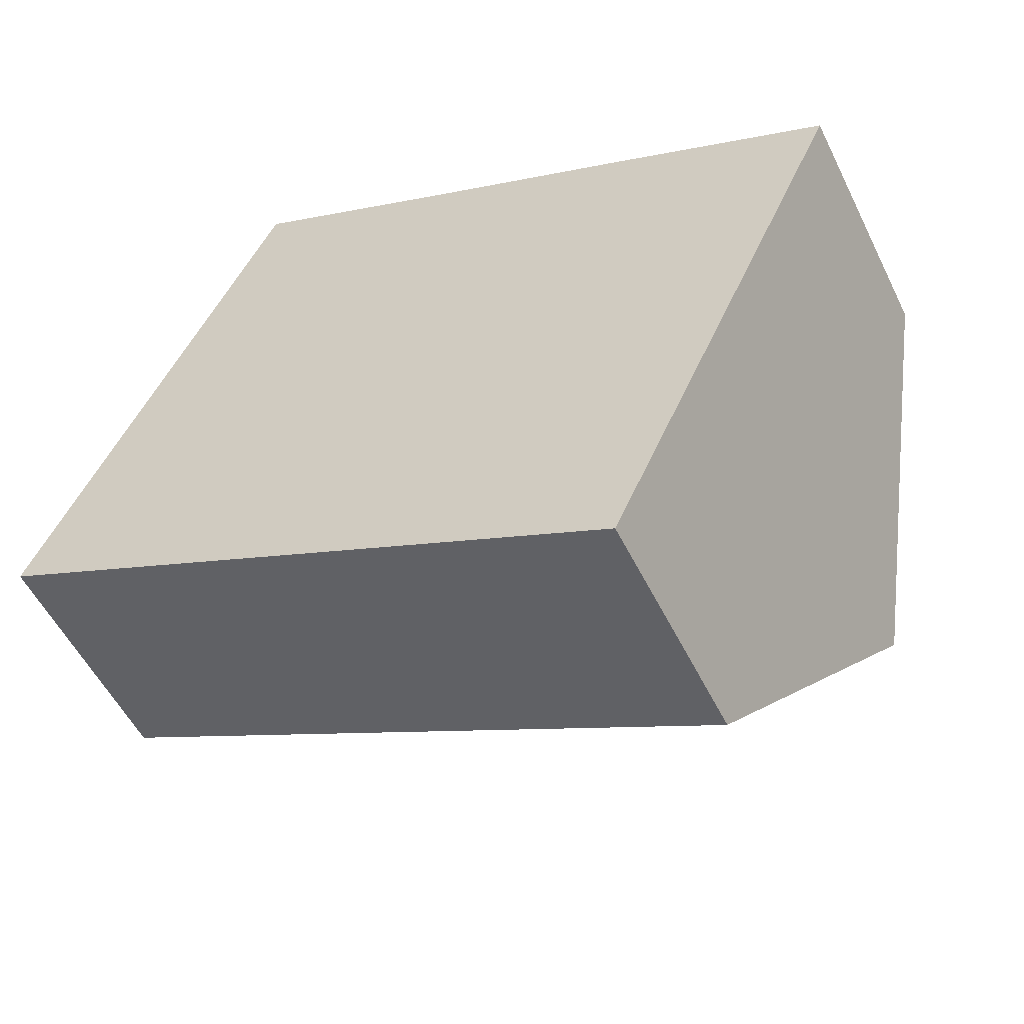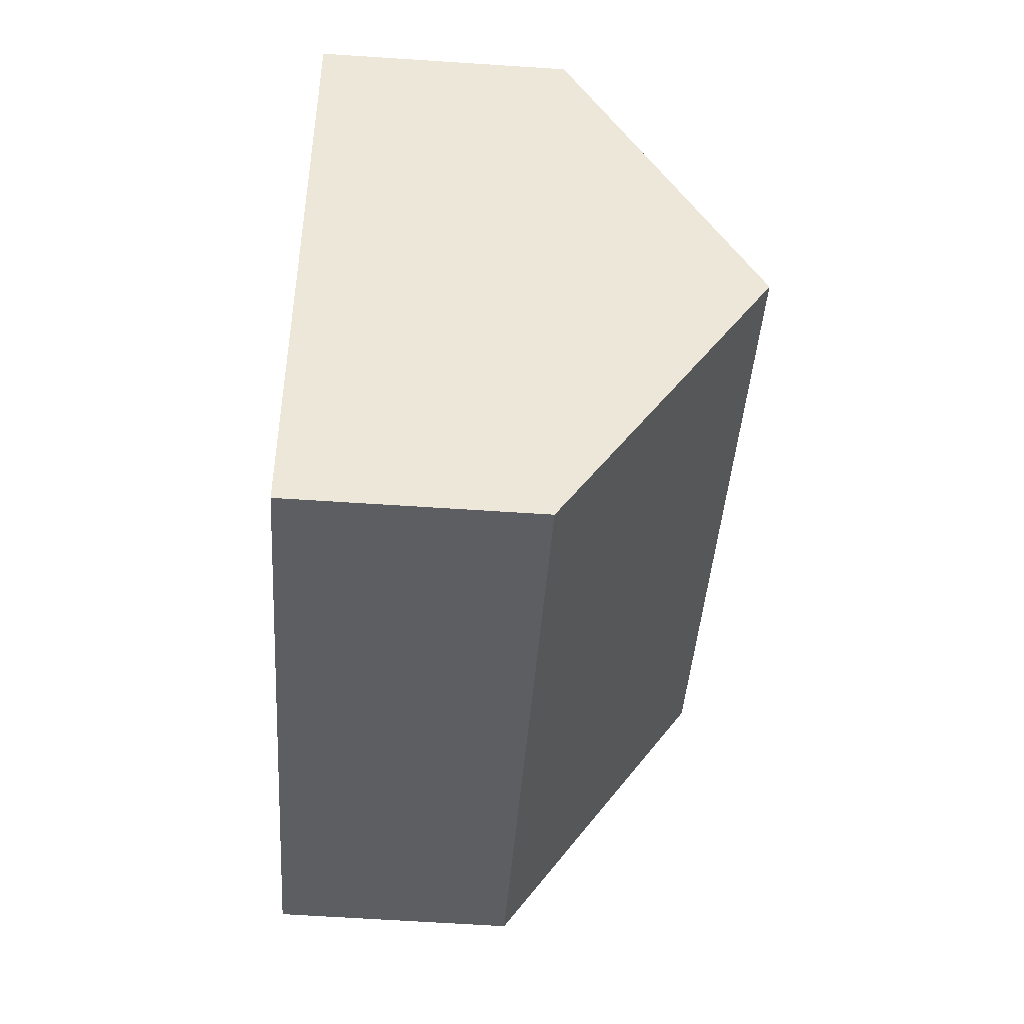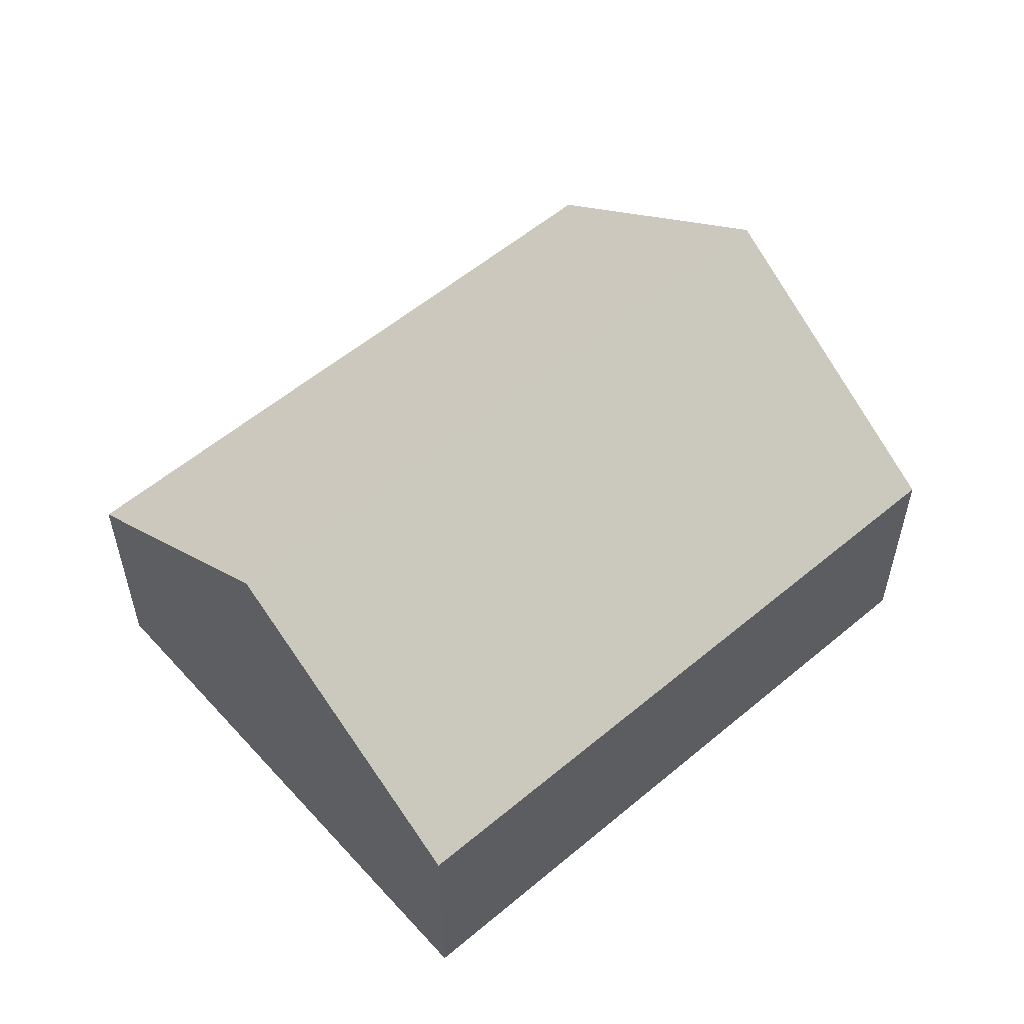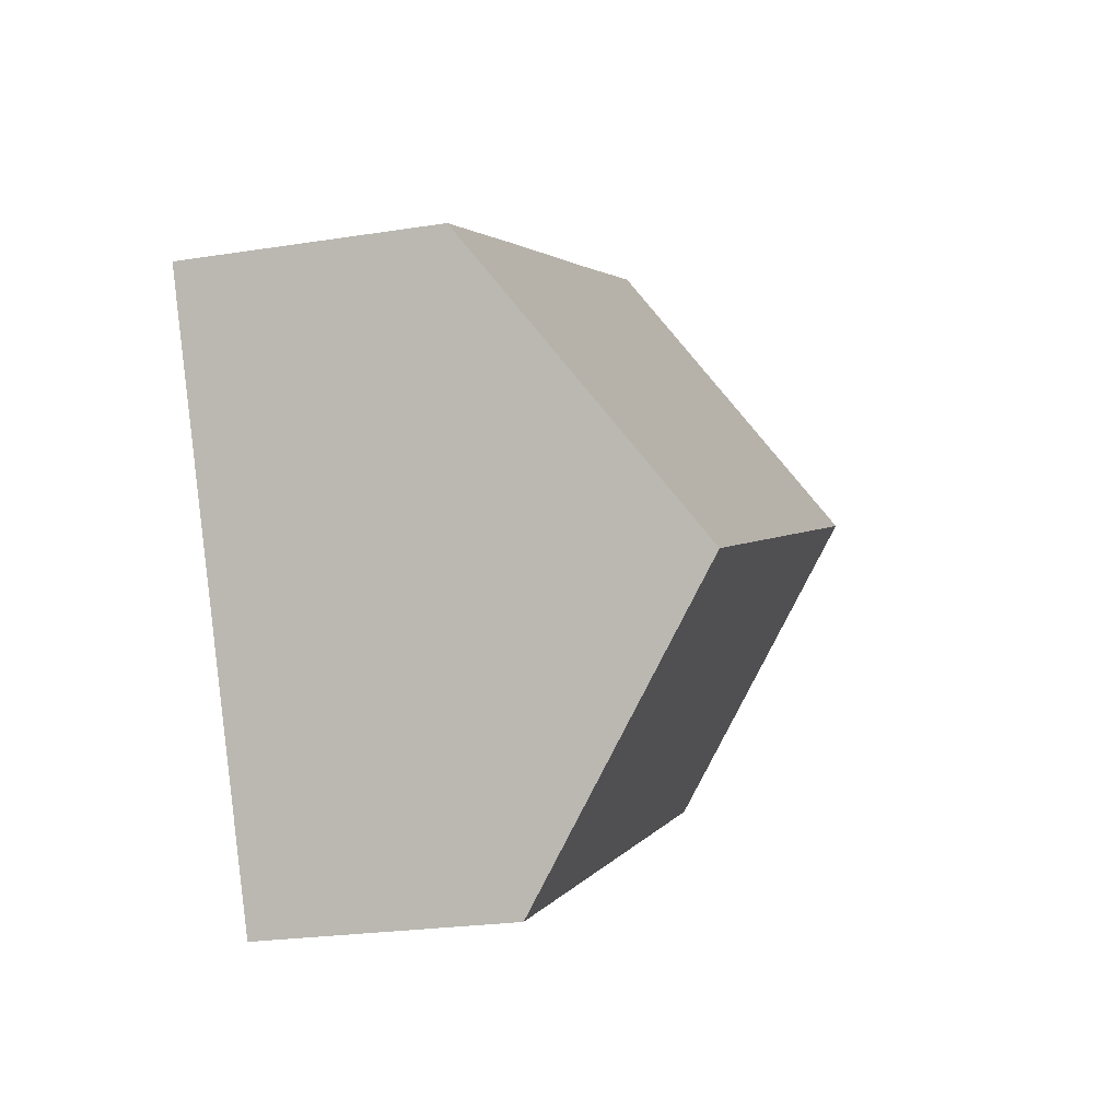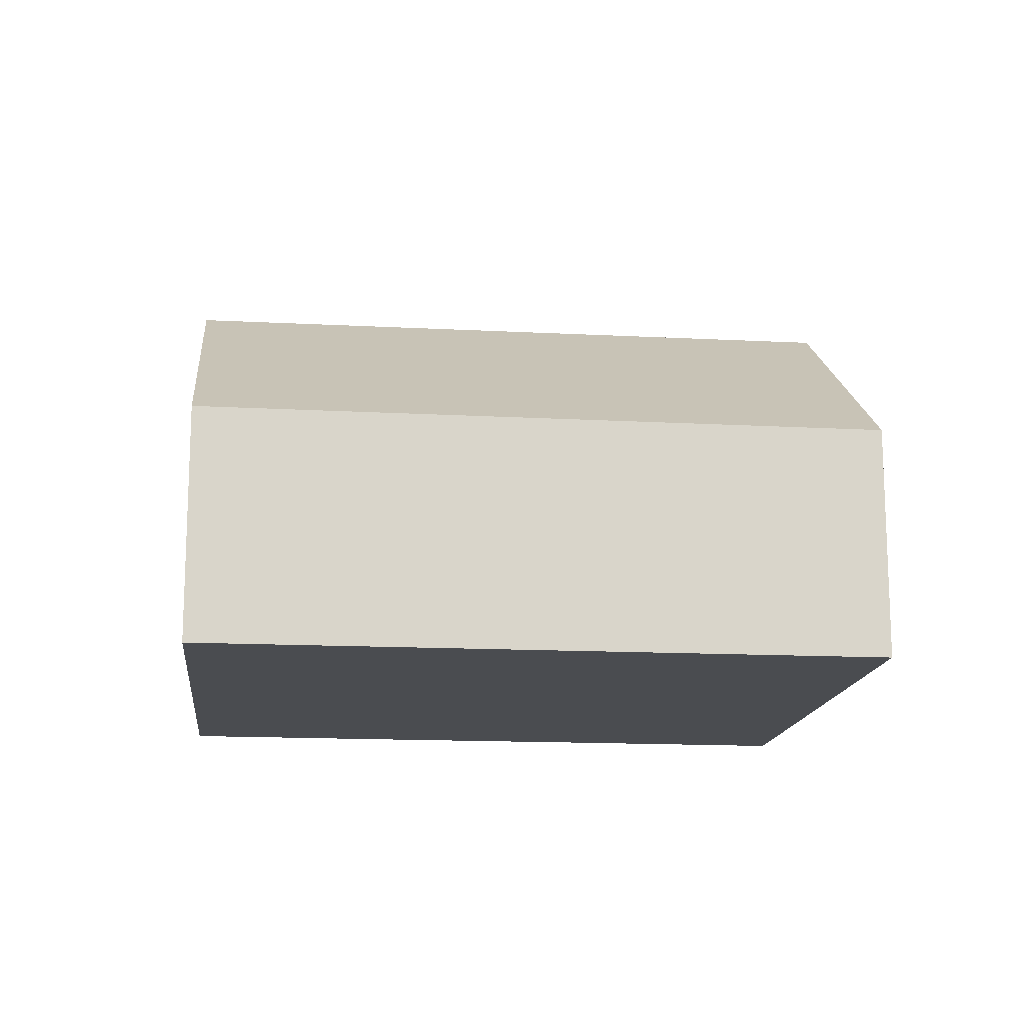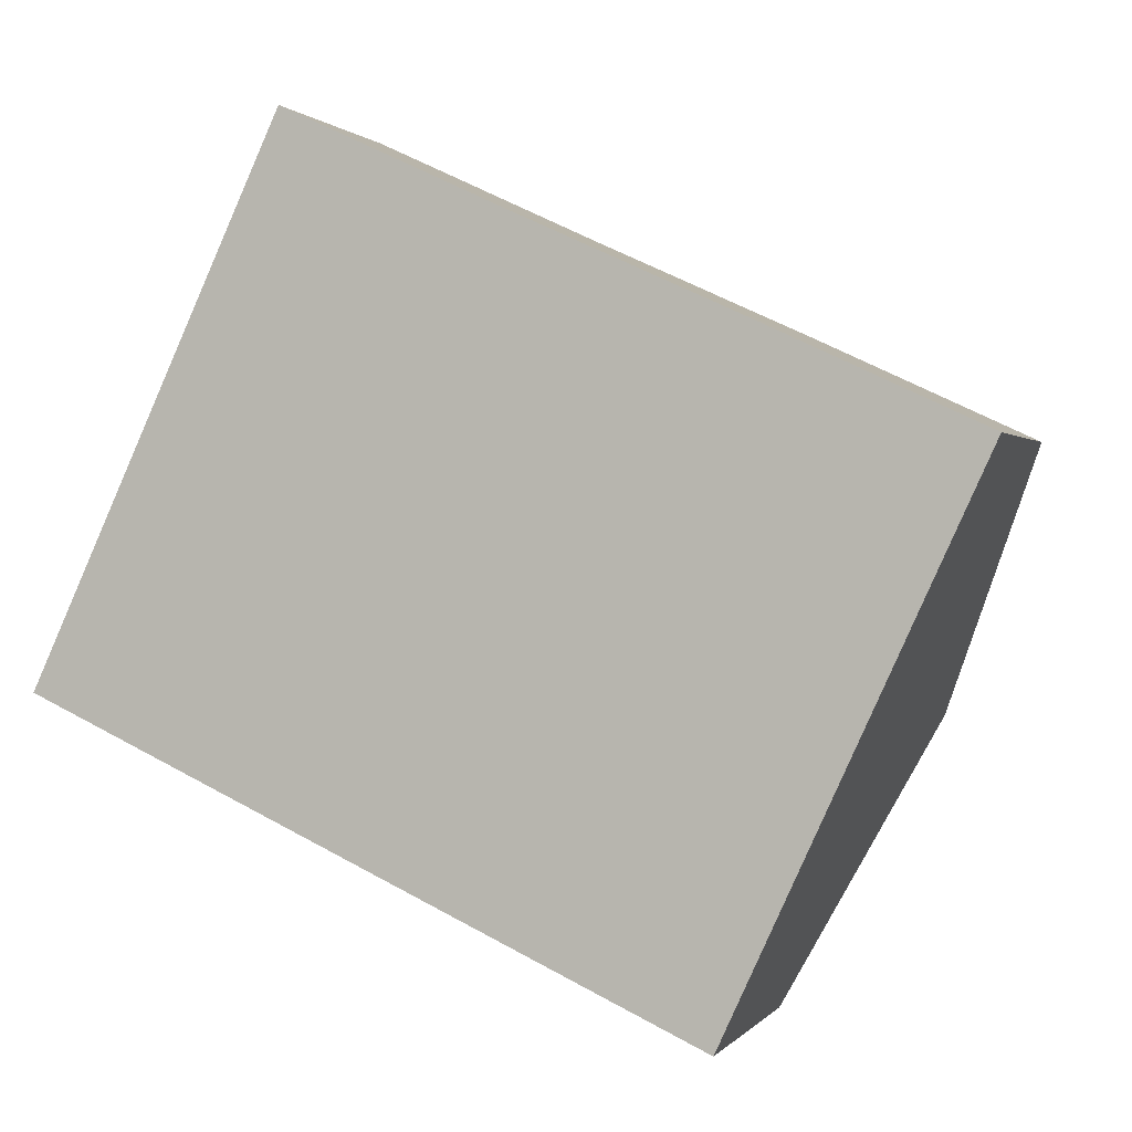
<metadata>
{"format":"obj","ext":"obj","renderer":"f3d","projection":"perspective","resolution":1024,"background":"white","views":[{"elev":-53.7,"azim":25.8,"up":"+Z"},{"elev":-63.8,"azim":86.2,"up":"+Z"},{"elev":55.9,"azim":163.3,"up":"+Y"},{"elev":-23.4,"azim":105.0,"up":"+Z"},{"elev":-15.0,"azim":-161.5,"up":"+Y"},{"elev":0.7,"azim":17.9,"up":"+Z"}]}
</metadata>
<code>
v  0 4.831 2.958e-16
v  15.41 8.819 -0.674
v  12.98 4.873 -5.948
v  2.482 8.819 5.318
v  0.234 5.207 0.502
v  4.947 4.86 10.6
v  9.287 4.873 8.564
v  4.601 5.416 9.855
v  17.84 4.872 4.601
v  13.5 4.86 6.63
v  4.947 -6.489e-16 10.6
v  9.287 -5.244e-16 8.564
v  13.5 -4.06e-16 6.63
v  17.84 -2.817e-16 4.601
v  15.41 4.127e-17 -0.674
v  12.98 3.642e-16 -5.948
v  0 0 0
v  0.234 -3.074e-17 0.502
v  2.482 -3.256e-16 5.318
v  4.601 -6.034e-16 9.855
g defaultobject
f 1 2 3
f 2 1 4
f 4 1 5
f 6 7 8
f 8 2 4
f 2 8 9
f 9 8 7
f 9 7 10
f 11 7 6
f 7 11 12
f 7 12 10
f 10 12 13
f 10 13 9
f 9 13 14
f 14 2 9
f 2 14 3
f 3 14 15
f 3 15 16
f 16 1 3
f 1 16 17
f 17 5 1
f 5 17 4
f 4 17 8
f 8 17 18
f 8 18 19
f 8 19 20
f 8 20 6
f 6 20 11
f 13 15 14
f 15 13 12
f 15 12 16
f 16 12 11
f 16 11 20
f 16 20 17
f 17 20 19
f 17 19 18

</code>
